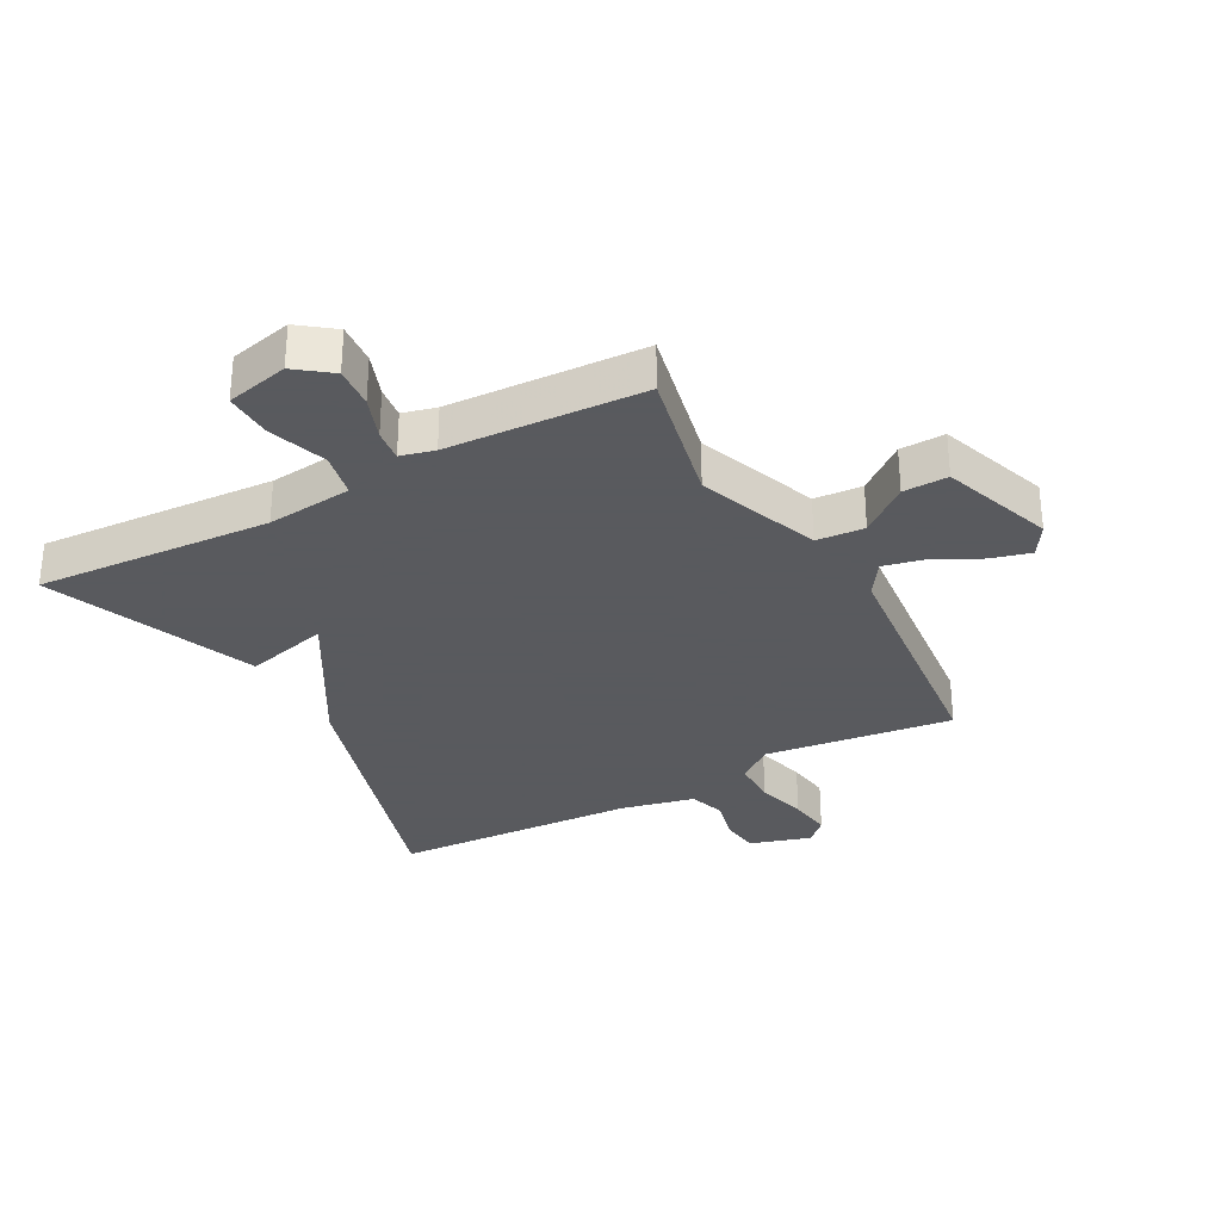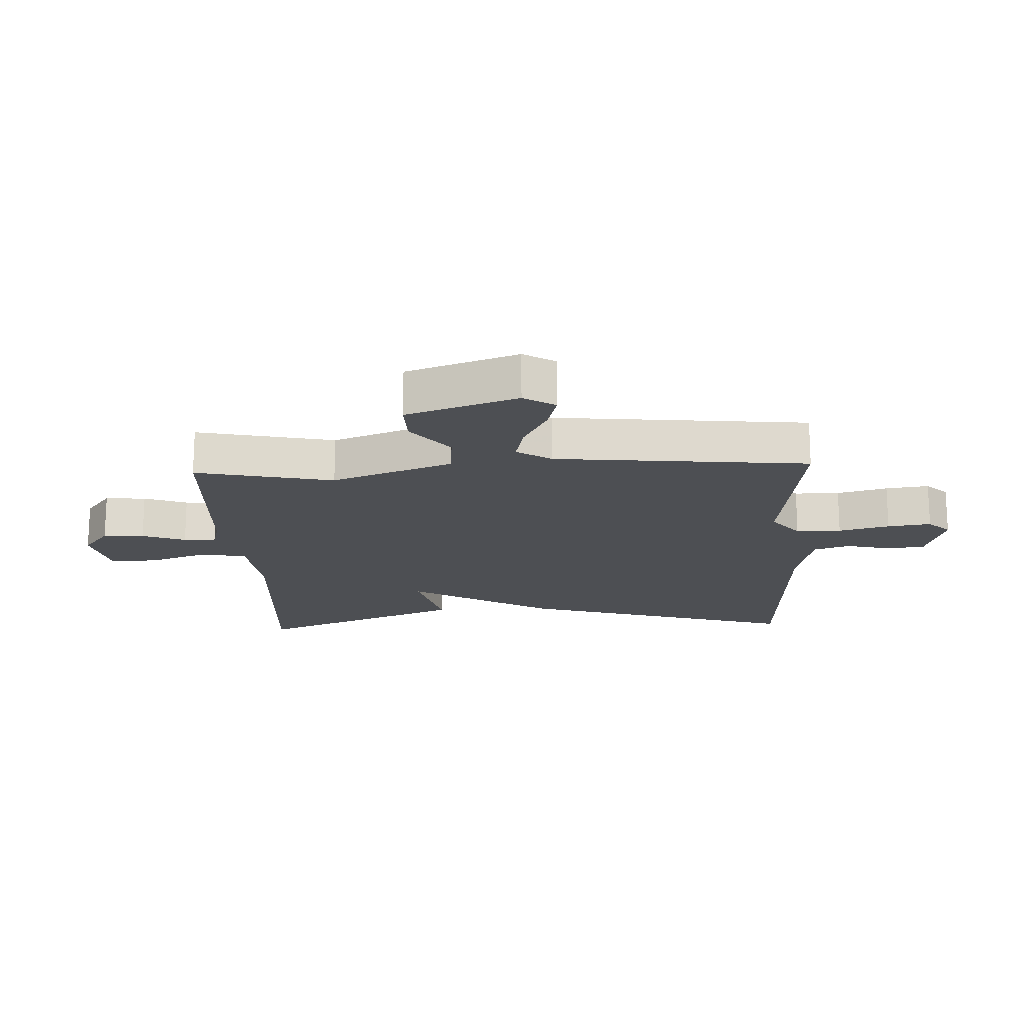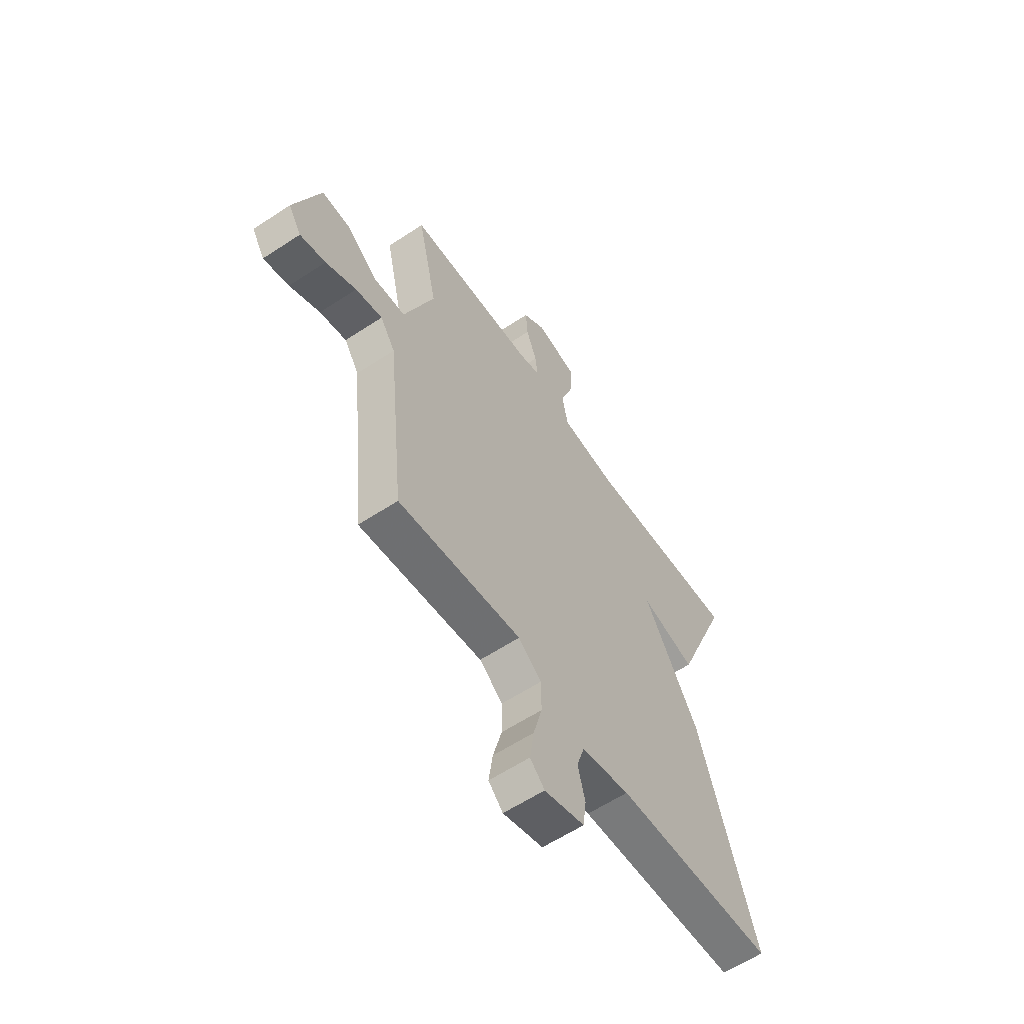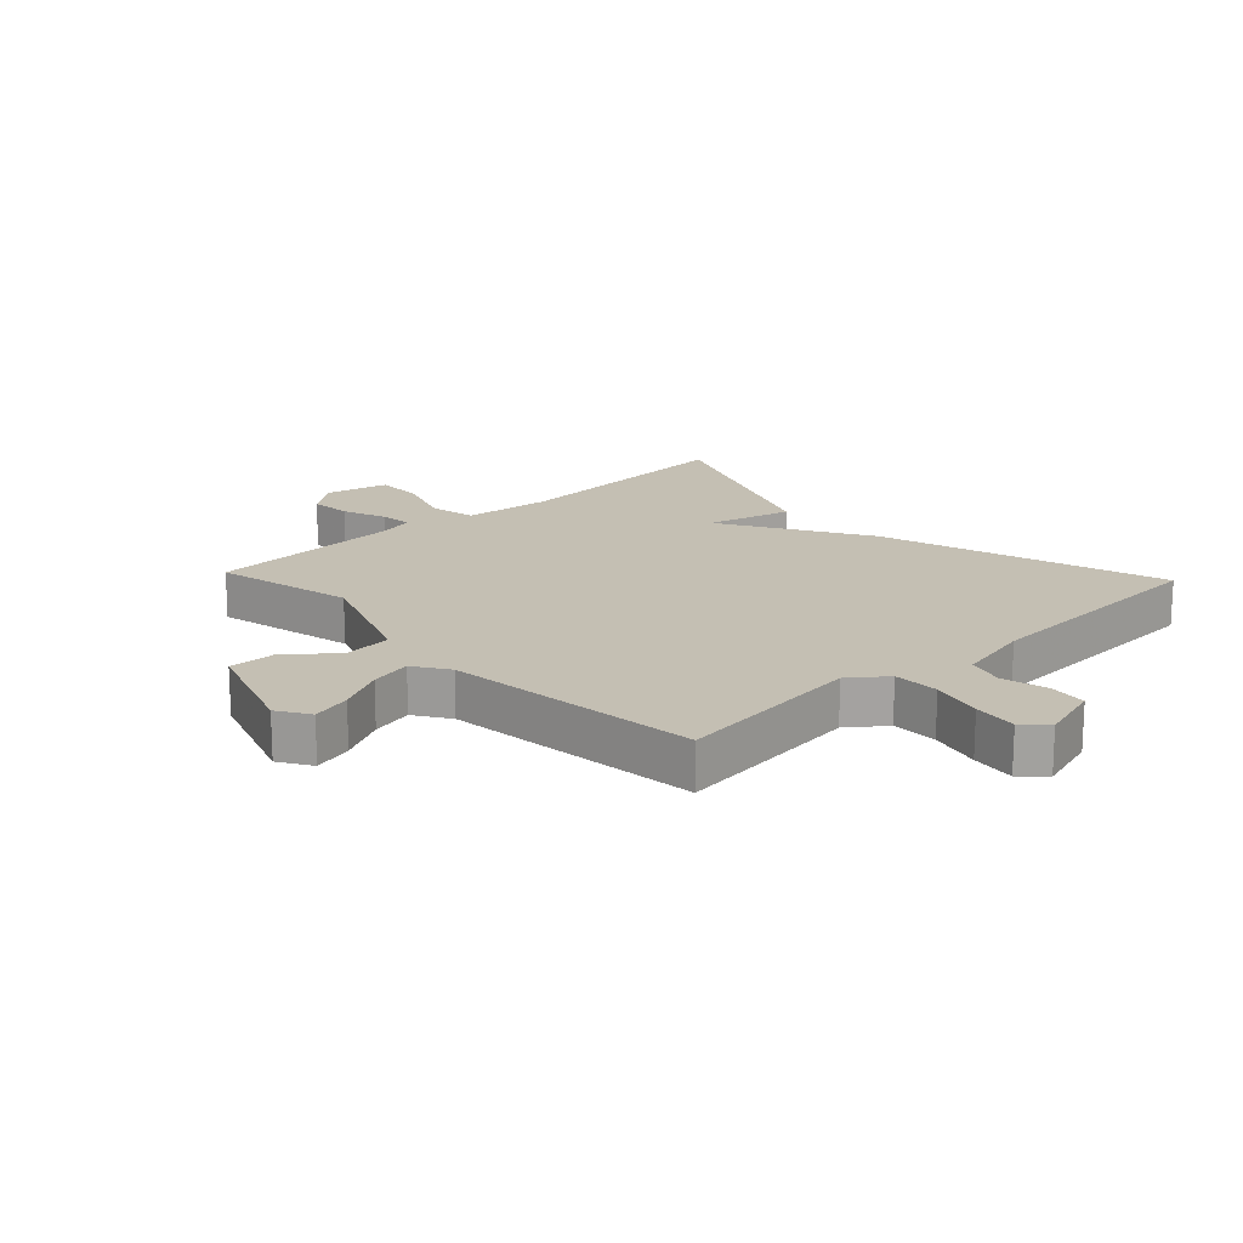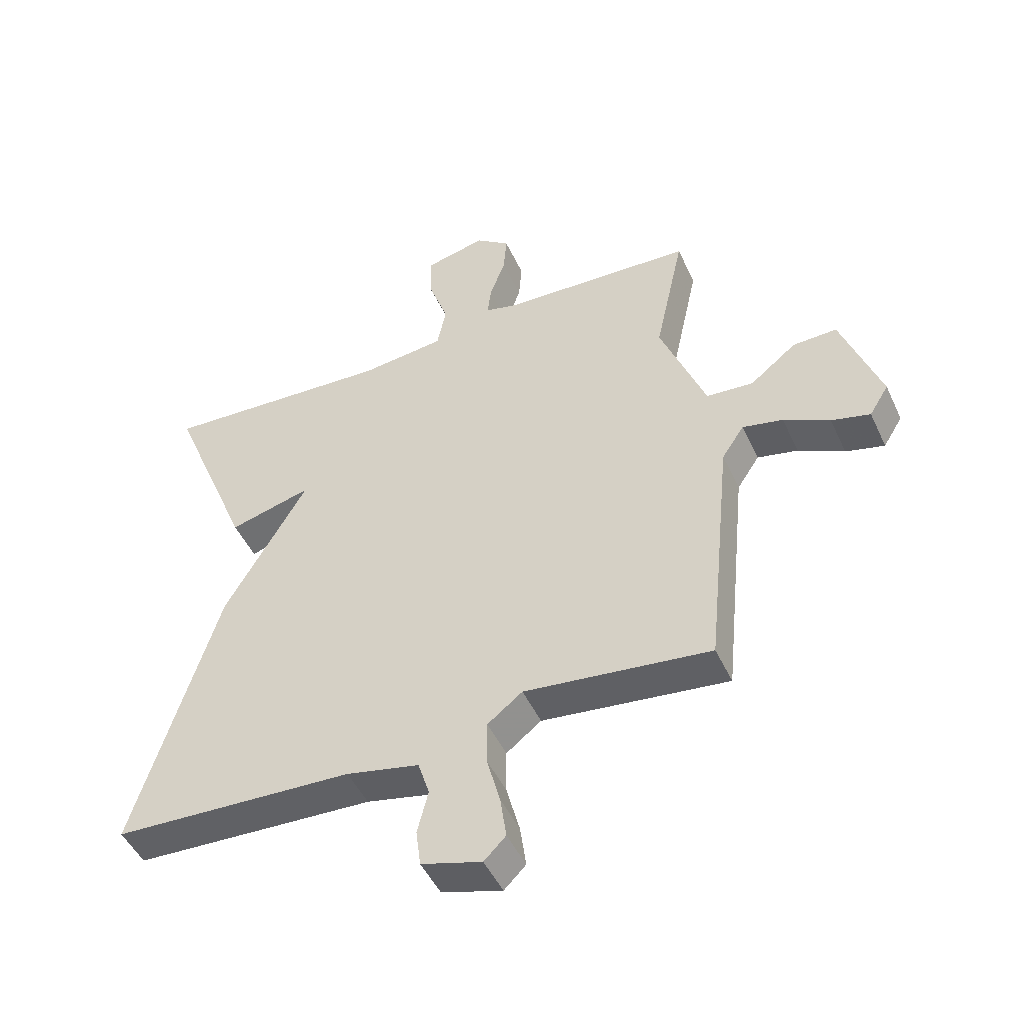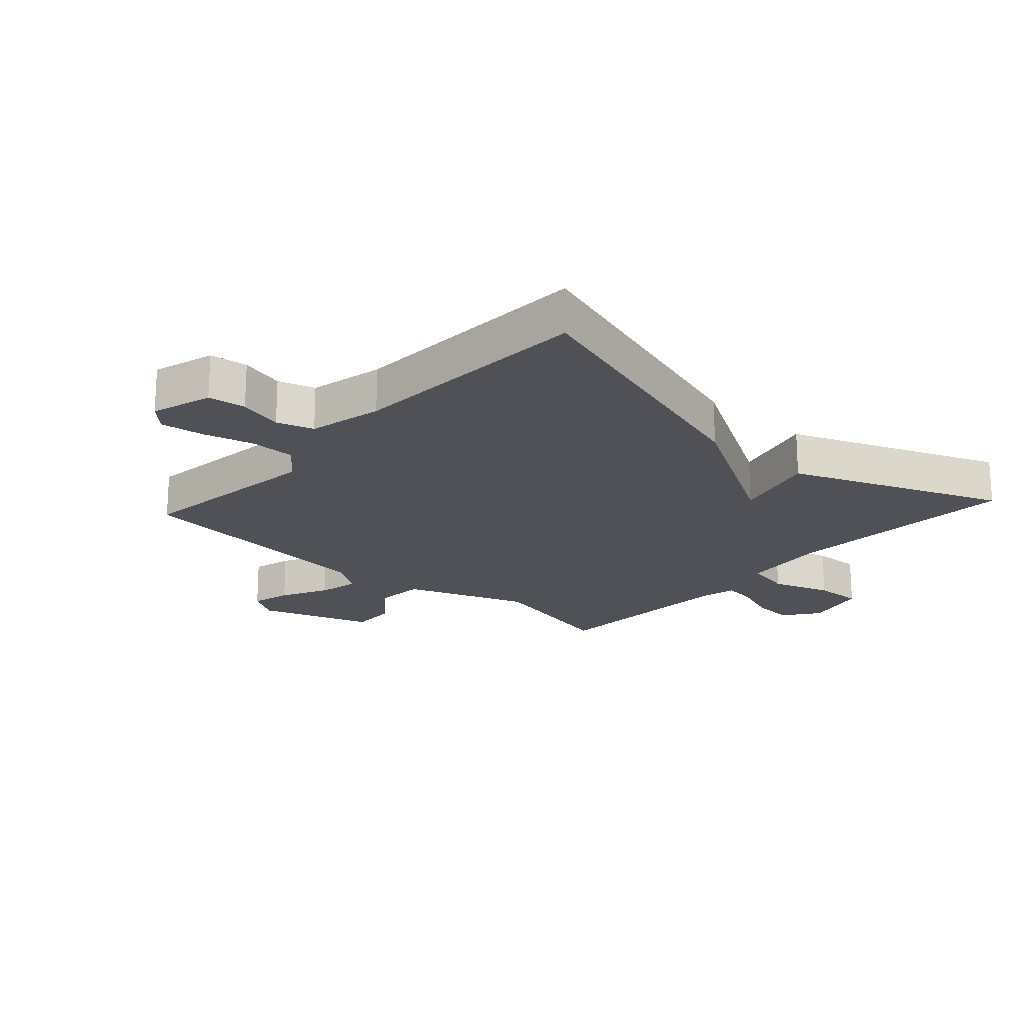
<metadata>
{"format":"obj","ext":"obj","renderer":"f3d","projection":"perspective","resolution":1024,"background":"white","views":[{"elev":-31.2,"azim":28.5,"up":"+Y"},{"elev":-17.8,"azim":92.6,"up":"+Y"},{"elev":-60.2,"azim":124.0,"up":"+Z"},{"elev":17.7,"azim":136.7,"up":"+Y"},{"elev":-48.3,"azim":24.2,"up":"+Z"},{"elev":-20.4,"azim":-132.2,"up":"+Y"}]}
</metadata>
<code>
v 0.5 0.07 0.5
v 0.451 0.07 0.275
v 0.526 0.07 0.077
v 0.604 0.07 0.071
v 0.681 0.07 0.132
v 0.754 0.07 0.134
v 0.818 0.07 -0.048
v 0.786 0.07 -0.1
v 0.722 0.07 -0.083
v 0.646 0.07 -0.044
v 0.579 0.07 -0.029
v 0.542 0.07 -0.085
v 0.5 0.07 -0.5
v 0.192 0.07 -0.462
v 0.134 0.07 -0.507
v 0.134 0.07 -0.581
v 0.156 0.07 -0.664
v 0.166 0.07 -0.735
v 0.13 0.07 -0.771
v 0.03 0.07 -0.741
v 0.022 0.07 -0.679
v 0.04 0.07 -0.607
v 0.021 0.07 -0.547
v -0.1 0.07 -0.52
v -0.5 0.07 -0.5
v -0.362 0.07 -0.041
v -0.225 0.07 0.195
v -0.362 0.07 0.159
v -0.5 0.07 0.5
v -0.115 0.07 0.477
v 0.025 0.07 0.492
v 0.04 0.07 0.566
v 0.007 0.07 0.661
v 0.004 0.07 0.739
v 0.106 0.07 0.763
v 0.163 0.07 0.72
v 0.158 0.07 0.653
v 0.132 0.07 0.582
v 0.126 0.07 0.53
v 0.181 0.07 0.516
v 0.5 0 0.5
v 0.451 0 0.275
v 0.526 0 0.077
v 0.604 0 0.071
v 0.681 0 0.132
v 0.754 0 0.134
v 0.818 0 -0.048
v 0.786 0 -0.1
v 0.722 0 -0.083
v 0.646 0 -0.044
v 0.579 0 -0.029
v 0.542 0 -0.085
v 0.5 0 -0.5
v 0.192 0 -0.462
v 0.134 0 -0.507
v 0.134 0 -0.581
v 0.156 0 -0.664
v 0.166 0 -0.735
v 0.13 0 -0.771
v 0.03 0 -0.741
v 0.022 0 -0.679
v 0.04 0 -0.607
v 0.021 0 -0.547
v -0.1 0 -0.52
v -0.5 0 -0.5
v -0.362 0 -0.041
v -0.225 0 0.195
v -0.362 0 0.159
v -0.5 0 0.5
v -0.115 0 0.477
v 0.025 0 0.492
v 0.04 0 0.566
v 0.007 0 0.661
v 0.004 0 0.739
v 0.106 0 0.763
v 0.163 0 0.72
v 0.158 0 0.653
v 0.132 0 0.582
v 0.126 0 0.53
v 0.181 0 0.516
f 36 37 38
f 35 36 38
f 34 35 38
f 33 34 38
f 32 33 38
f 31 32 38 39
f 27 28 29 30
f 27 30 31
f 31 39 40
f 27 31 40
f 26 27 40
f 25 26 40
f 24 25 40
f 20 21 22
f 19 20 22
f 18 19 22
f 17 18 22
f 16 17 22
f 15 16 22 23
f 40 1 2
f 24 40 2
f 23 24 2
f 15 23 2
f 14 15 2
f 8 9 10
f 7 8 10
f 6 7 10
f 5 6 10
f 4 5 10
f 3 4 10 11
f 14 2 3
f 13 14 3
f 12 13 3
f 3 11 12
f 78 77 76
f 78 76 75
f 78 75 74
f 78 74 73
f 78 73 72
f 79 78 72 71
f 70 69 68 67
f 71 70 67
f 80 79 71
f 80 71 67
f 80 67 66
f 80 66 65
f 80 65 64
f 62 61 60
f 62 60 59
f 62 59 58
f 62 58 57
f 62 57 56
f 63 62 56 55
f 42 41 80
f 42 80 64
f 42 64 63
f 42 63 55
f 42 55 54
f 50 49 48
f 50 48 47
f 50 47 46
f 50 46 45
f 50 45 44
f 51 50 44 43
f 43 42 54
f 43 54 53
f 43 53 52
f 52 51 43
f 1 41 42 2
f 2 42 43 3
f 3 43 44 4
f 4 44 45 5
f 5 45 46 6
f 6 46 47 7
f 7 47 48 8
f 8 48 49 9
f 9 49 50 10
f 10 50 51 11
f 11 51 52 12
f 12 52 53 13
f 13 53 54 14
f 14 54 55 15
f 15 55 56 16
f 16 56 57 17
f 17 57 58 18
f 18 58 59 19
f 19 59 60 20
f 20 60 61 21
f 21 61 62 22
f 22 62 63 23
f 23 63 64 24
f 24 64 65 25
f 25 65 66 26
f 26 66 67 27
f 27 67 68 28
f 28 68 69 29
f 29 69 70 30
f 30 70 71 31
f 31 71 72 32
f 32 72 73 33
f 33 73 74 34
f 34 74 75 35
f 35 75 76 36
f 36 76 77 37
f 37 77 78 38
f 38 78 79 39
f 39 79 80 40
f 40 80 41 1

</code>
